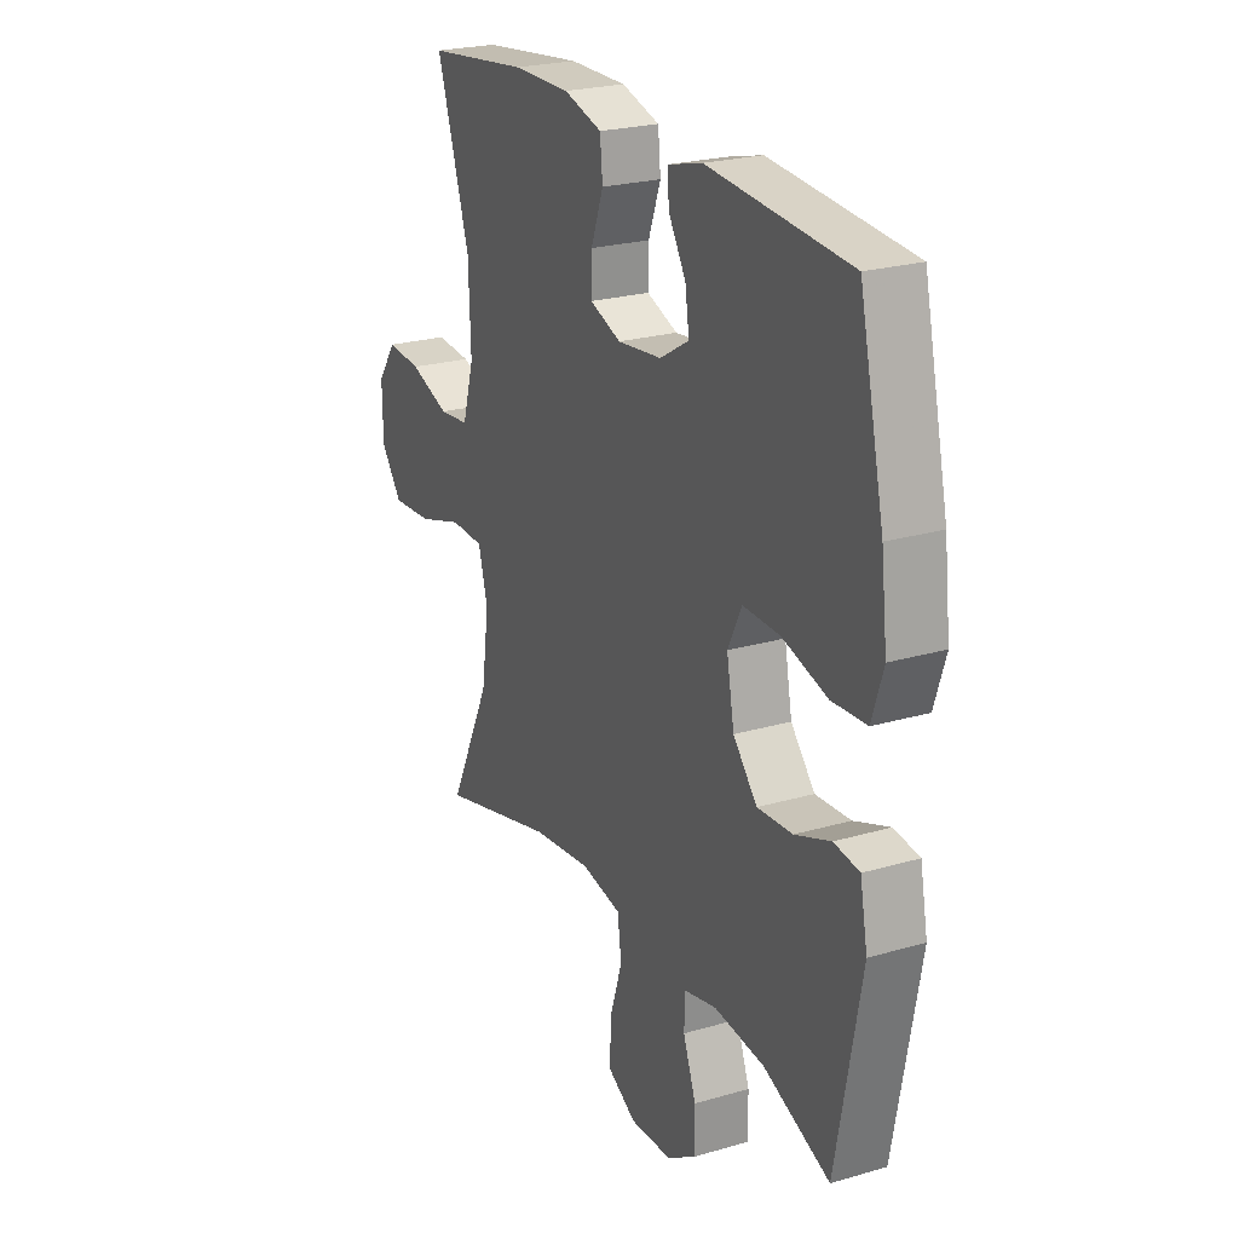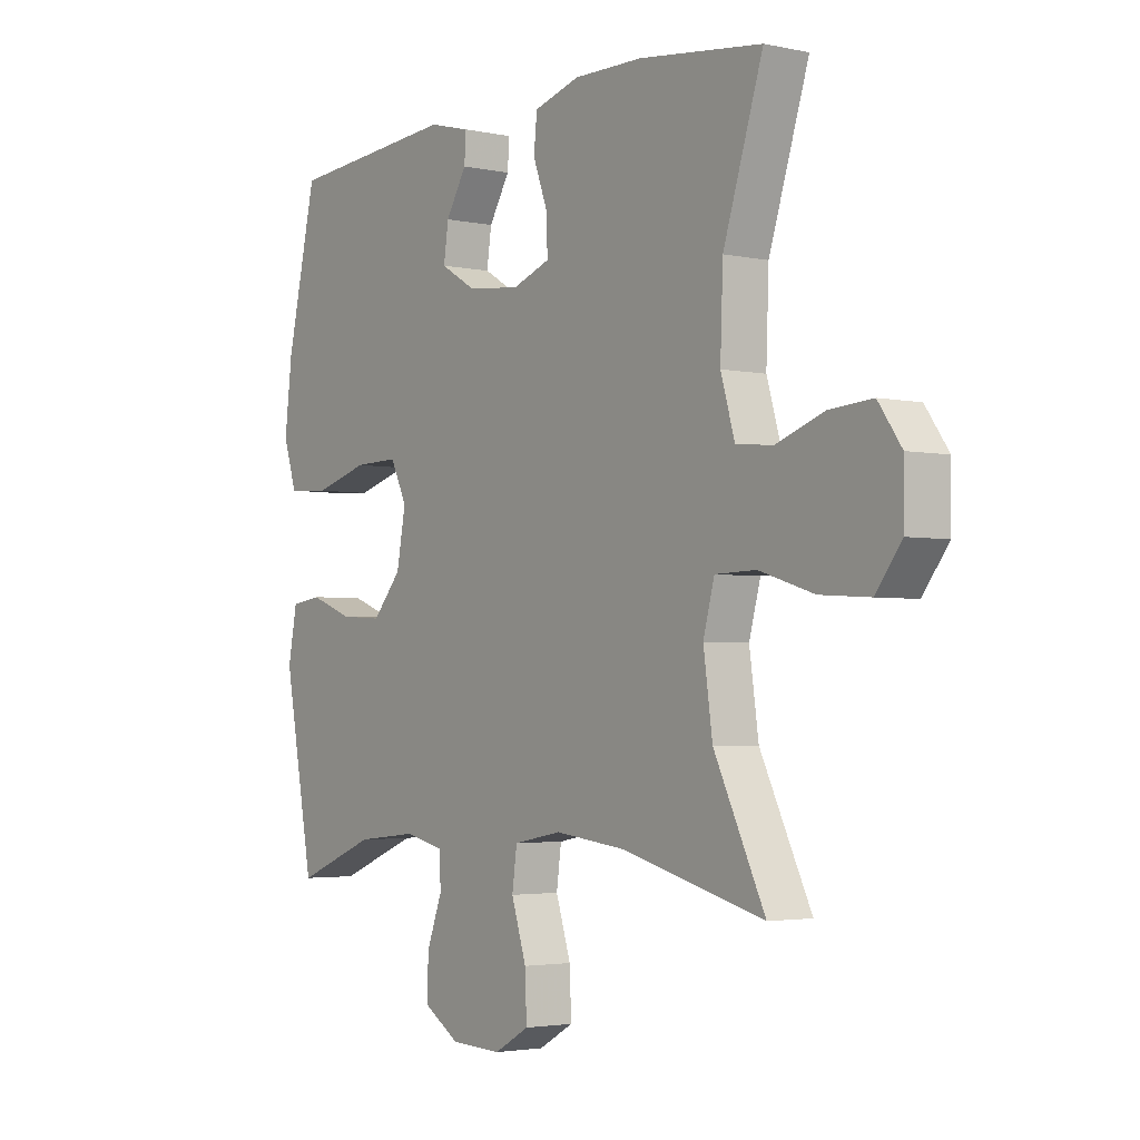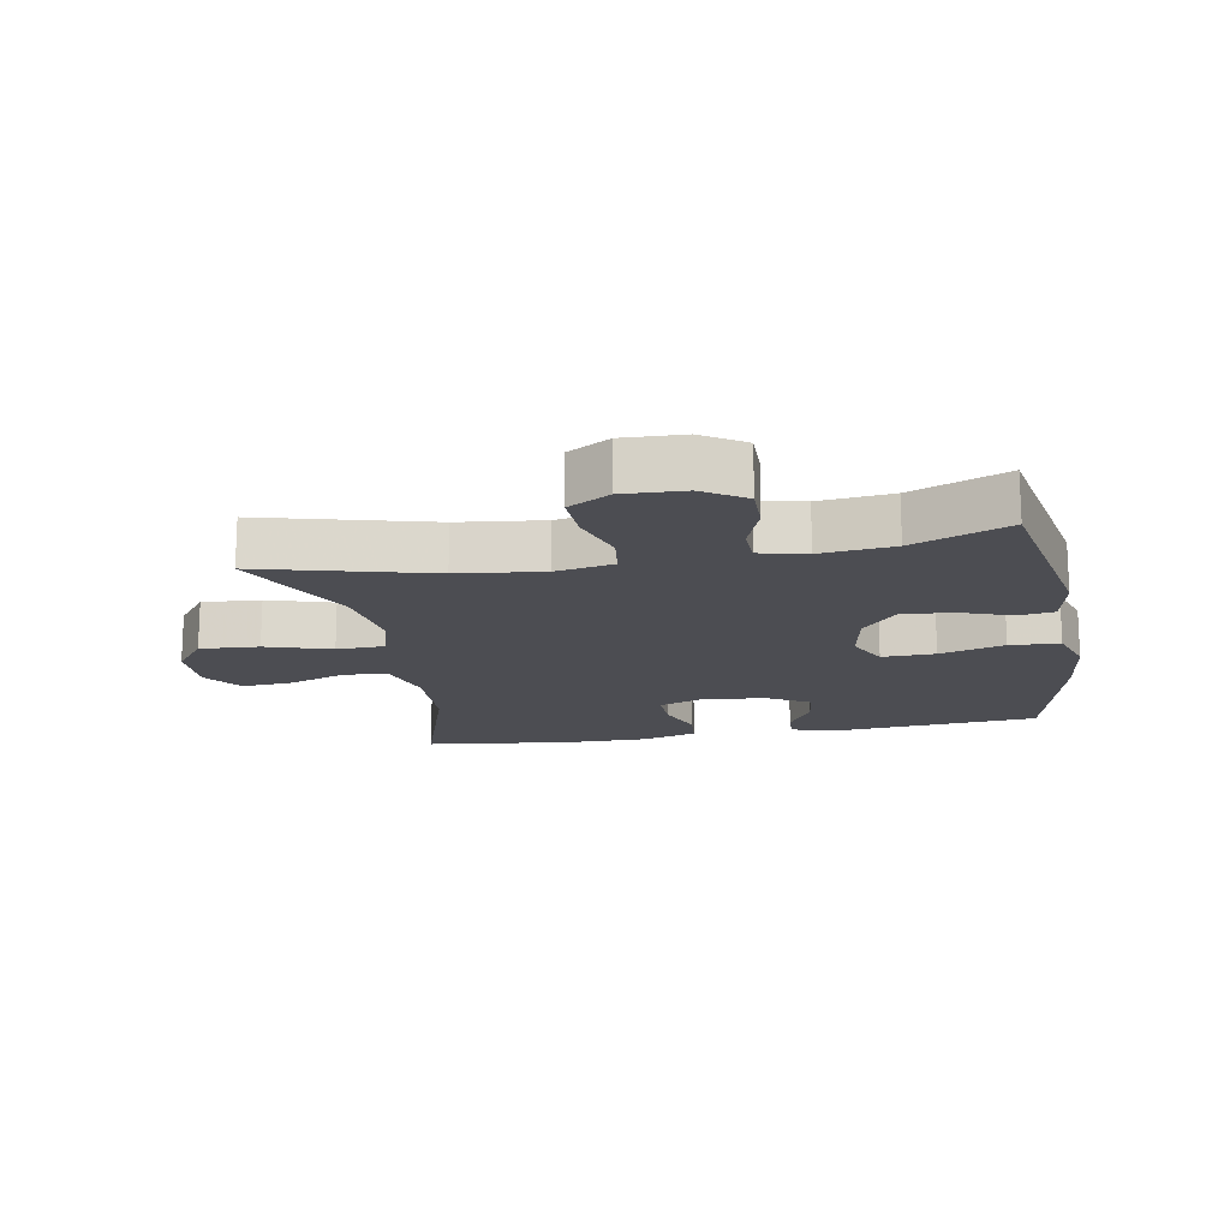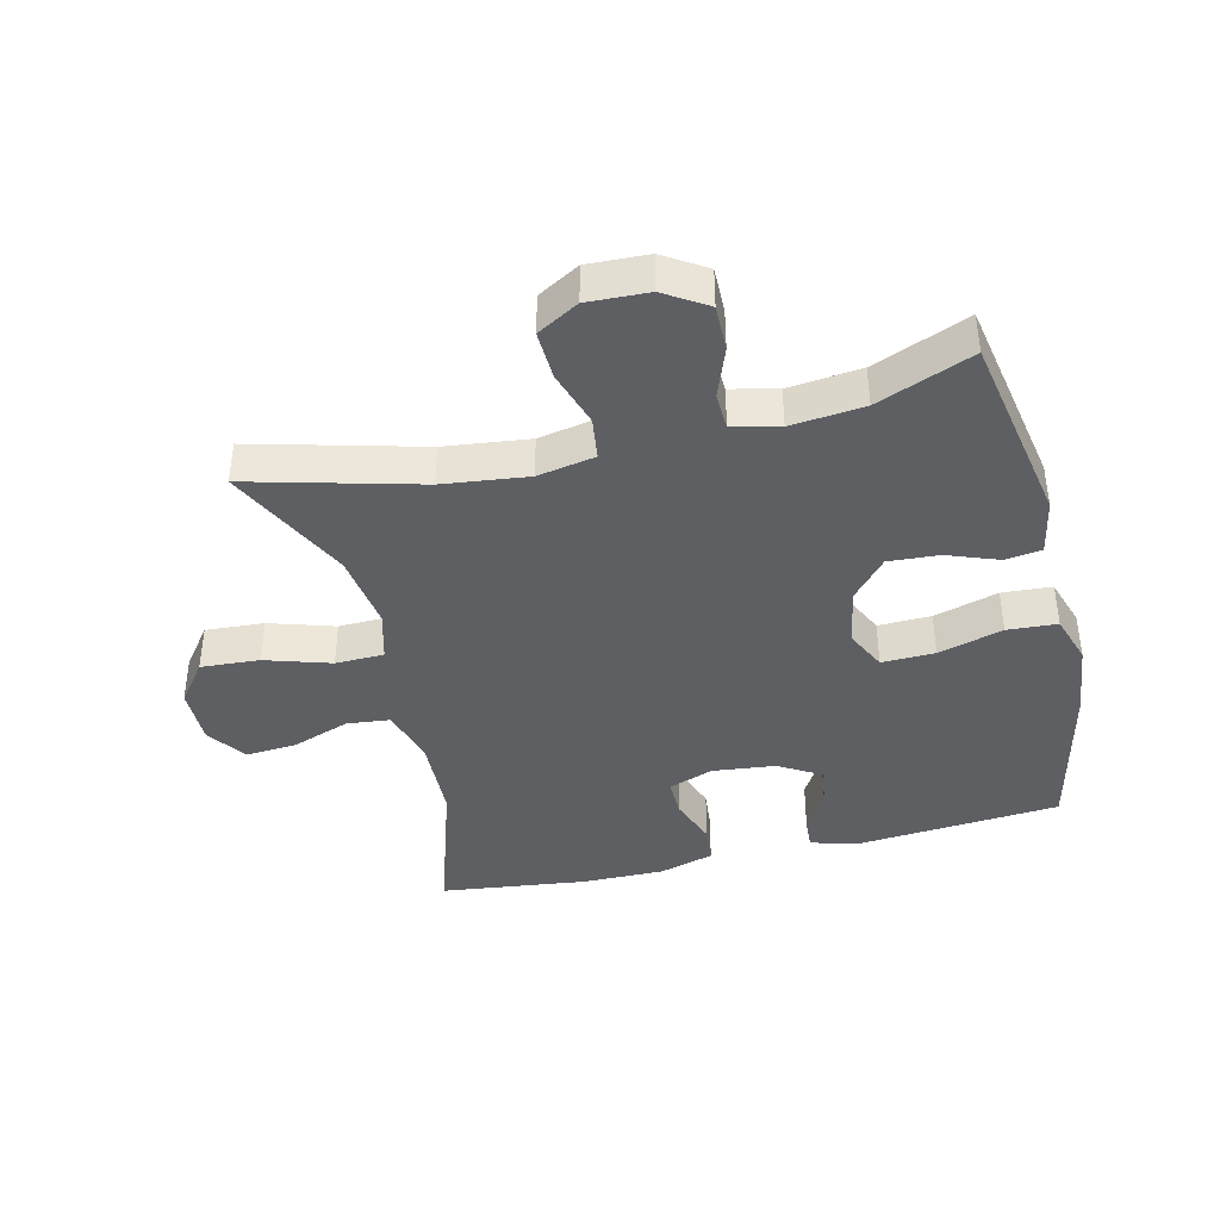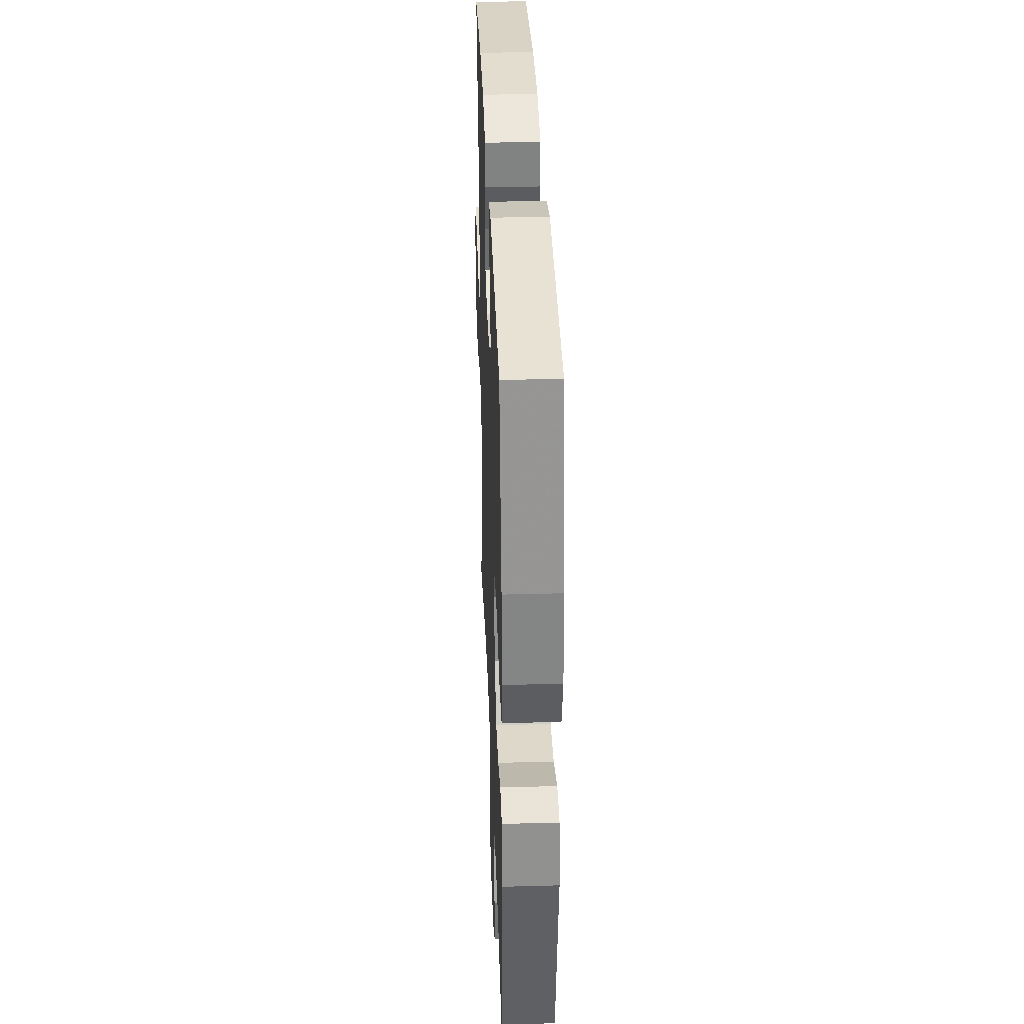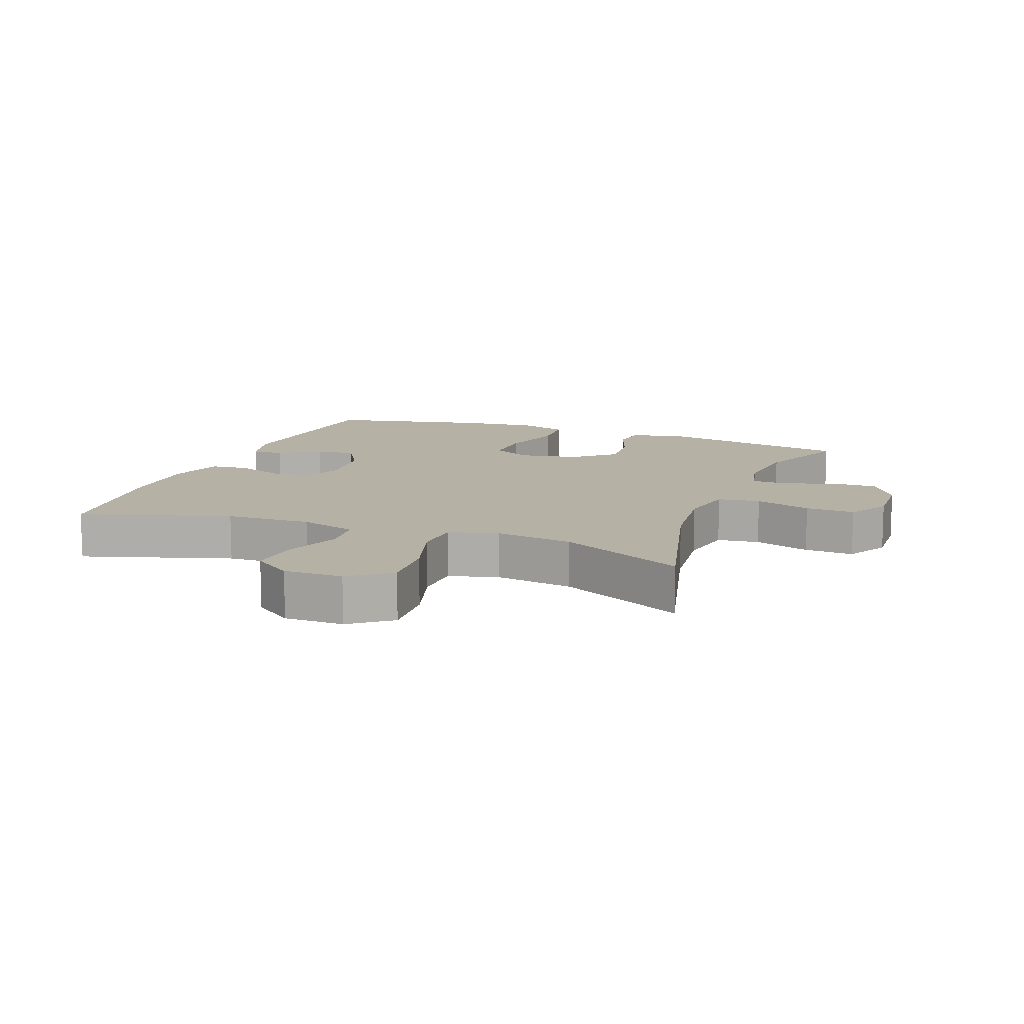
<metadata>
{"format":"obj","ext":"obj","renderer":"f3d","projection":"perspective","resolution":1024,"background":"white","views":[{"elev":23.7,"azim":-116.0,"up":"+Z"},{"elev":-3.0,"azim":53.6,"up":"+Z"},{"elev":-16.3,"azim":-169.6,"up":"+Y"},{"elev":-40.4,"azim":-166.4,"up":"+Y"},{"elev":35.3,"azim":-92.1,"up":"+Z"},{"elev":12.0,"azim":111.1,"up":"+Y"}]}
</metadata>
<code>
v -0.5 0.07 -0.5
v -0.556 0.07 -0.197
v -0.539 0.07 -0.109
v -0.482 0.07 -0.101
v -0.402 0.07 -0.131
v -0.323 0.07 -0.136
v -0.269 0.07 -0.074
v -0.252 0.07 0.017
v -0.283 0.07 0.081
v -0.366 0.07 0.079
v -0.467 0.07 0.05
v -0.545 0.07 0.055
v -0.57 0.07 0.133
v -0.556 0.07 0.252
v -0.5 0.07 0.5
v -0.183 0.07 0.526
v -0.106 0.07 0.506
v -0.109 0.07 0.457
v -0.148 0.07 0.392
v -0.157 0.07 0.331
v -0.091 0.07 0.292
v 0.008 0.07 0.281
v 0.078 0.07 0.307
v 0.077 0.07 0.368
v 0.049 0.07 0.444
v 0.055 0.07 0.504
v 0.141 0.07 0.529
v 0.27 0.07 0.528
v 0.5 0.07 0.5
v 0.426 0.07 0.267
v 0.421 0.07 0.133
v 0.447 0.07 0.044
v 0.515 0.07 0.037
v 0.605 0.07 0.069
v 0.685 0.07 0.075
v 0.728 0.07 0.014
v 0.727 0.07 -0.078
v 0.679 0.07 -0.141
v 0.587 0.07 -0.135
v 0.485 0.07 -0.103
v 0.409 0.07 -0.105
v 0.388 0.07 -0.183
v 0.405 0.07 -0.304
v 0.5 0.07 -0.5
v 0.235 0.07 -0.43
v 0.102 0.07 -0.414
v 0.012 0.07 -0.431
v 0.003 0.07 -0.497
v 0.031 0.07 -0.585
v 0.034 0.07 -0.662
v -0.031 0.07 -0.699
v -0.126 0.07 -0.695
v -0.192 0.07 -0.653
v -0.191 0.07 -0.581
v -0.162 0.07 -0.503
v -0.164 0.07 -0.445
v -0.237 0.07 -0.428
v -0.351 0.07 -0.44
v -0.5 0 -0.5
v -0.556 0 -0.197
v -0.539 0 -0.109
v -0.482 0 -0.101
v -0.402 0 -0.131
v -0.323 0 -0.136
v -0.269 0 -0.074
v -0.252 0 0.017
v -0.283 0 0.081
v -0.366 0 0.079
v -0.467 0 0.05
v -0.545 0 0.055
v -0.57 0 0.133
v -0.556 0 0.252
v -0.5 0 0.5
v -0.183 0 0.526
v -0.106 0 0.506
v -0.109 0 0.457
v -0.148 0 0.392
v -0.157 0 0.331
v -0.091 0 0.292
v 0.008 0 0.281
v 0.078 0 0.307
v 0.077 0 0.368
v 0.049 0 0.444
v 0.055 0 0.504
v 0.141 0 0.529
v 0.27 0 0.528
v 0.5 0 0.5
v 0.426 0 0.267
v 0.421 0 0.133
v 0.447 0 0.044
v 0.515 0 0.037
v 0.605 0 0.069
v 0.685 0 0.075
v 0.728 0 0.014
v 0.727 0 -0.078
v 0.679 0 -0.141
v 0.587 0 -0.135
v 0.485 0 -0.103
v 0.409 0 -0.105
v 0.388 0 -0.183
v 0.405 0 -0.304
v 0.5 0 -0.5
v 0.235 0 -0.43
v 0.102 0 -0.414
v 0.012 0 -0.431
v 0.003 0 -0.497
v 0.031 0 -0.585
v 0.034 0 -0.662
v -0.031 0 -0.699
v -0.126 0 -0.695
v -0.192 0 -0.653
v -0.191 0 -0.581
v -0.162 0 -0.503
v -0.164 0 -0.445
v -0.237 0 -0.428
v -0.351 0 -0.44
f 52 53 54 55
f 52 55 56
f 51 52 56
f 48 49 50 51
f 47 48 51 56
f 46 47 56 57
f 43 44 45
f 42 43 45 46
f 41 42 46 57
f 37 38 39 40
f 37 40 41
f 36 37 41
f 33 34 35 36
f 32 33 36 41
f 31 32 41 57
f 27 28 29 30
f 24 25 26 27
f 23 24 27 30
f 22 23 30 31
f 16 17 18 19
f 16 19 20
f 15 16 20
f 14 15 20 21
f 10 11 12 13
f 9 10 13 14
f 2 3 4 5
f 58 1 2 5
f 58 5 6
f 57 58 6 7
f 31 57 7 8
f 22 31 8 9
f 9 14 21 22
f 113 112 111 110
f 114 113 110
f 114 110 109
f 109 108 107 106
f 114 109 106 105
f 115 114 105 104
f 103 102 101
f 104 103 101 100
f 115 104 100 99
f 98 97 96 95
f 99 98 95
f 99 95 94
f 94 93 92 91
f 99 94 91 90
f 115 99 90 89
f 88 87 86 85
f 85 84 83 82
f 88 85 82 81
f 89 88 81 80
f 77 76 75 74
f 78 77 74
f 78 74 73
f 79 78 73 72
f 71 70 69 68
f 72 71 68 67
f 63 62 61 60
f 63 60 59 116
f 64 63 116
f 65 64 116 115
f 66 65 115 89
f 67 66 89 80
f 80 79 72 67
f 1 59 60 2
f 2 60 61 3
f 3 61 62 4
f 4 62 63 5
f 5 63 64 6
f 6 64 65 7
f 7 65 66 8
f 8 66 67 9
f 9 67 68 10
f 10 68 69 11
f 11 69 70 12
f 12 70 71 13
f 13 71 72 14
f 14 72 73 15
f 15 73 74 16
f 16 74 75 17
f 17 75 76 18
f 18 76 77 19
f 19 77 78 20
f 20 78 79 21
f 21 79 80 22
f 22 80 81 23
f 23 81 82 24
f 24 82 83 25
f 25 83 84 26
f 26 84 85 27
f 27 85 86 28
f 28 86 87 29
f 29 87 88 30
f 30 88 89 31
f 31 89 90 32
f 32 90 91 33
f 33 91 92 34
f 34 92 93 35
f 35 93 94 36
f 36 94 95 37
f 37 95 96 38
f 38 96 97 39
f 39 97 98 40
f 40 98 99 41
f 41 99 100 42
f 42 100 101 43
f 43 101 102 44
f 44 102 103 45
f 45 103 104 46
f 46 104 105 47
f 47 105 106 48
f 48 106 107 49
f 49 107 108 50
f 50 108 109 51
f 51 109 110 52
f 52 110 111 53
f 53 111 112 54
f 54 112 113 55
f 55 113 114 56
f 56 114 115 57
f 57 115 116 58
f 58 116 59 1

</code>
